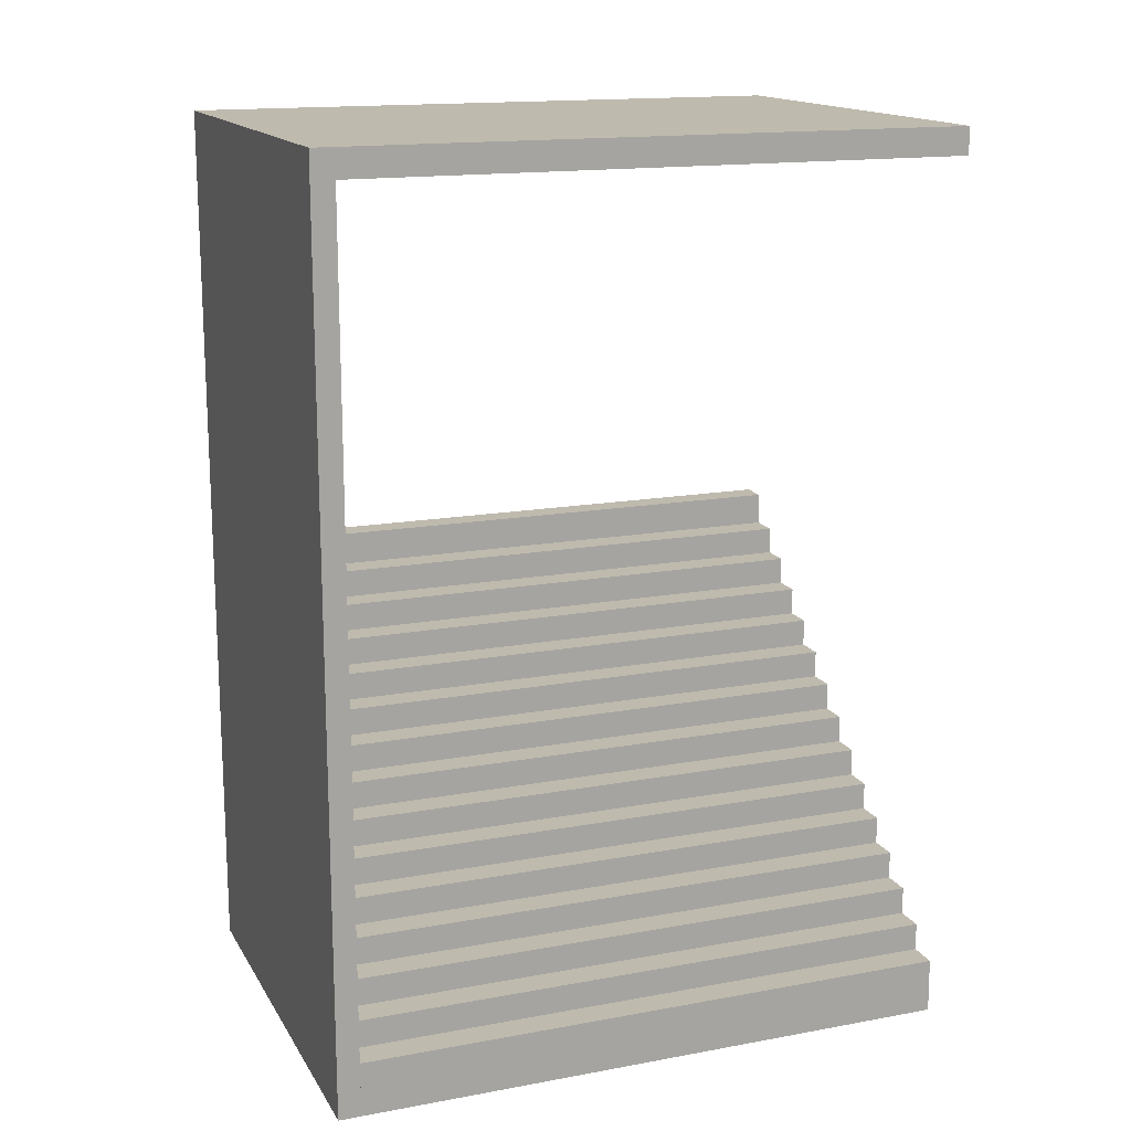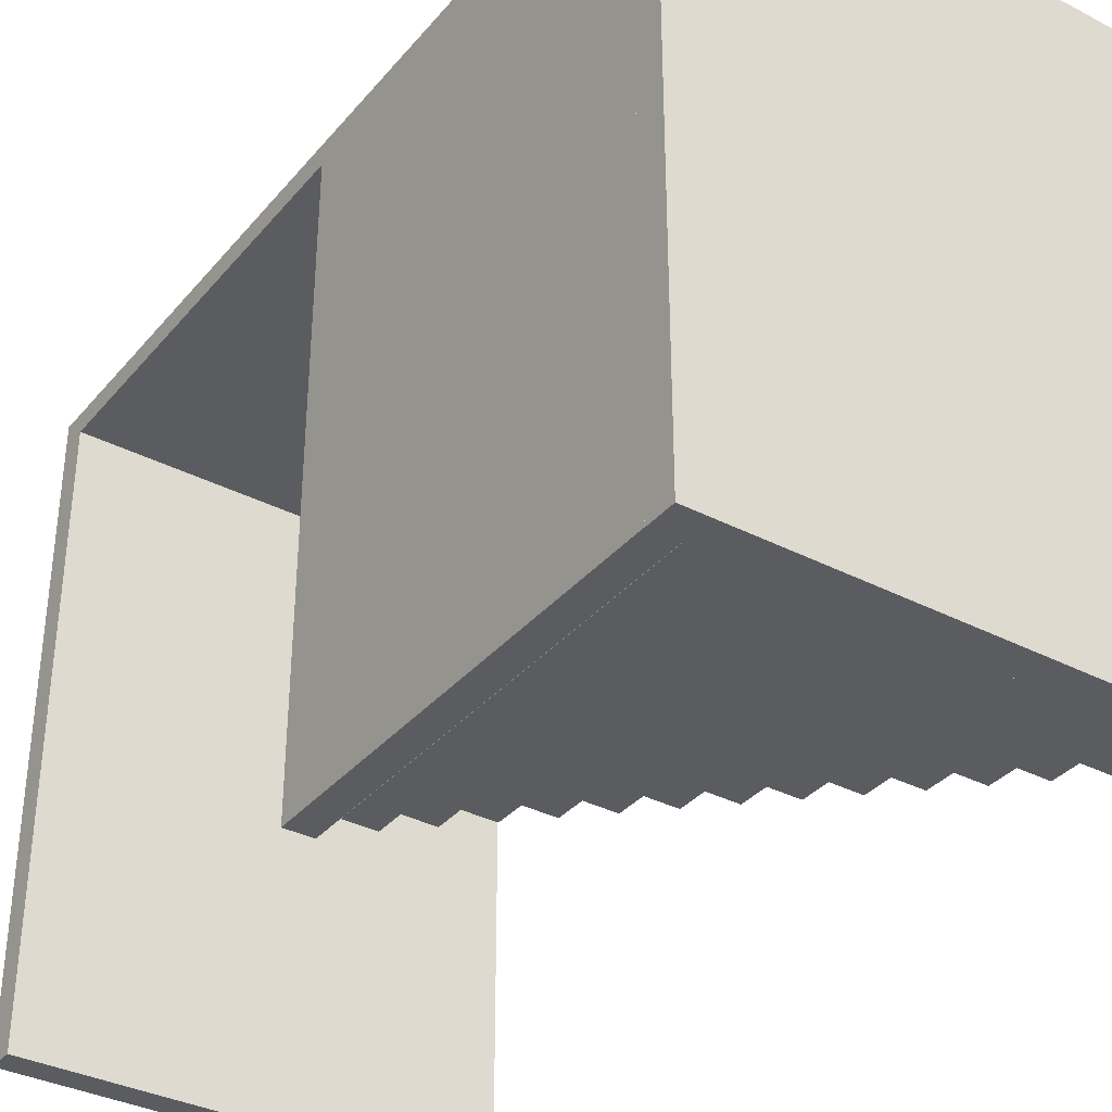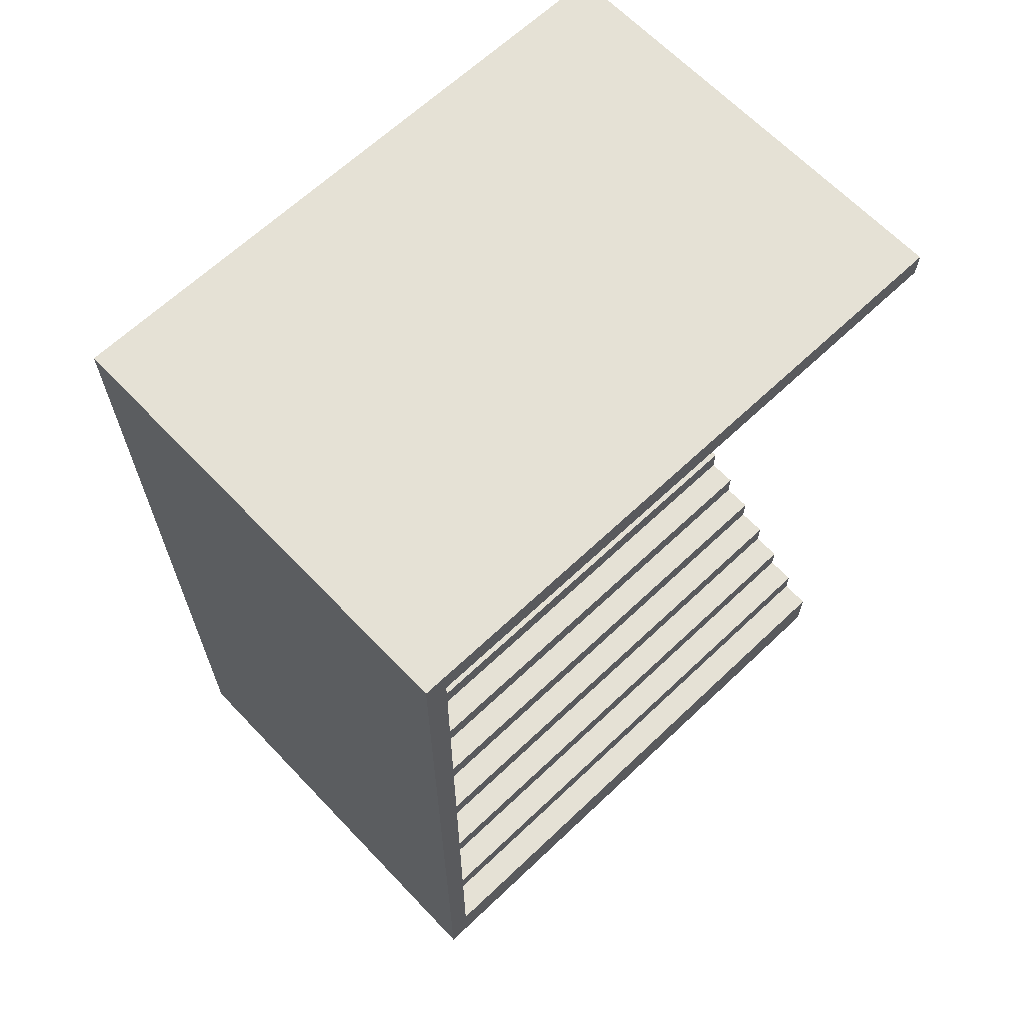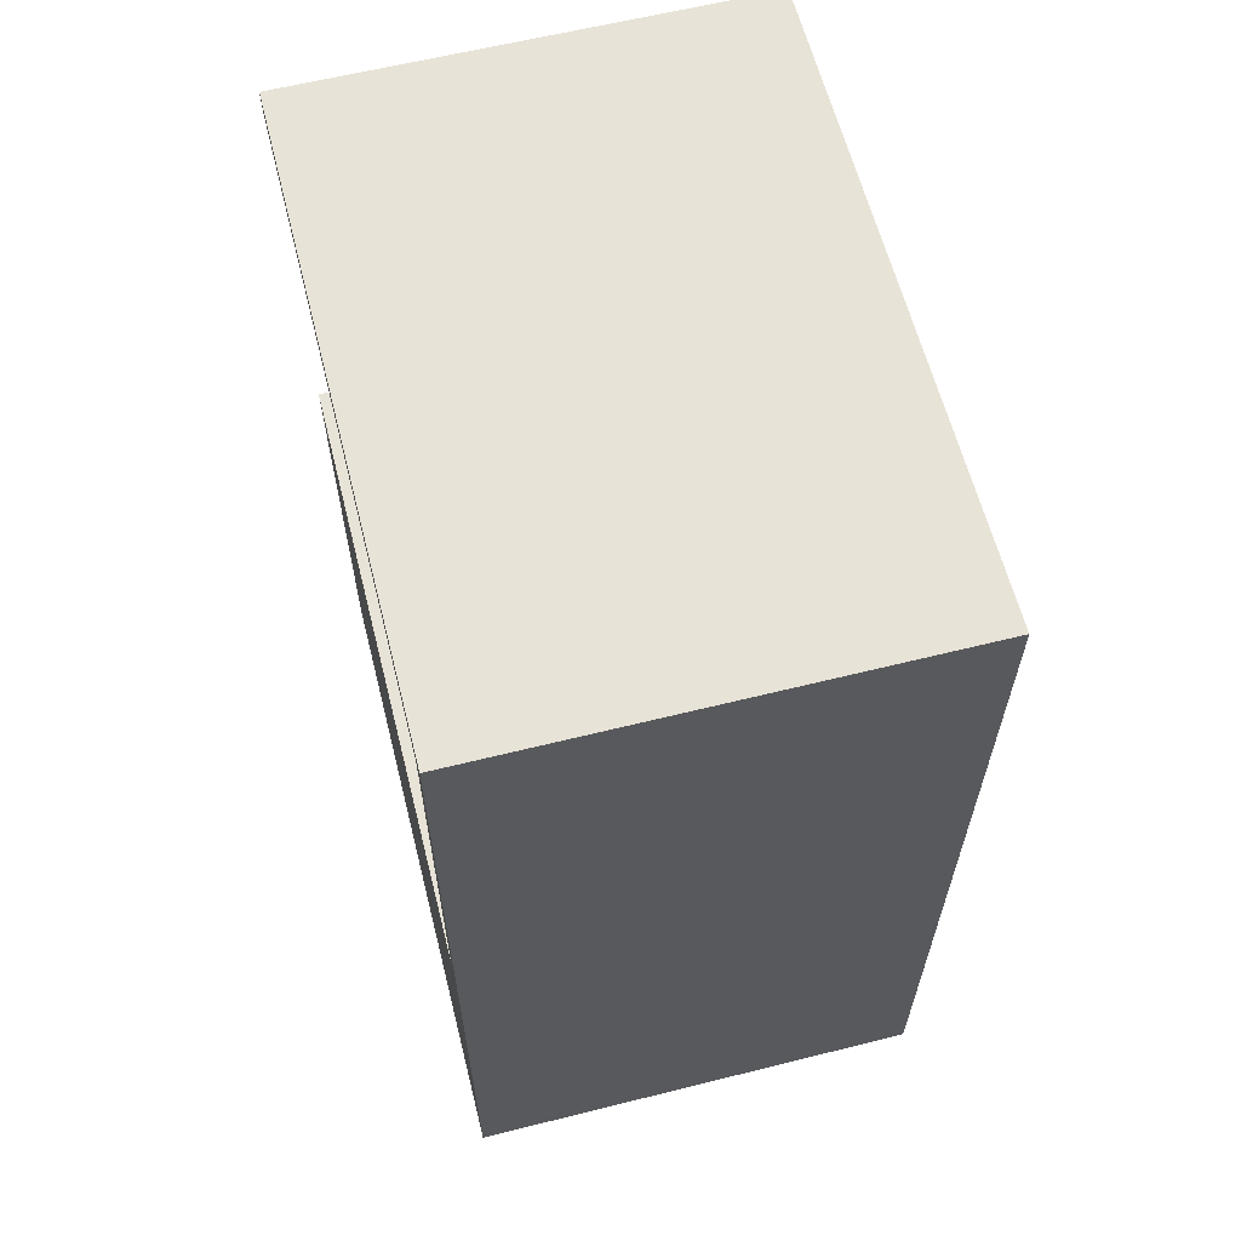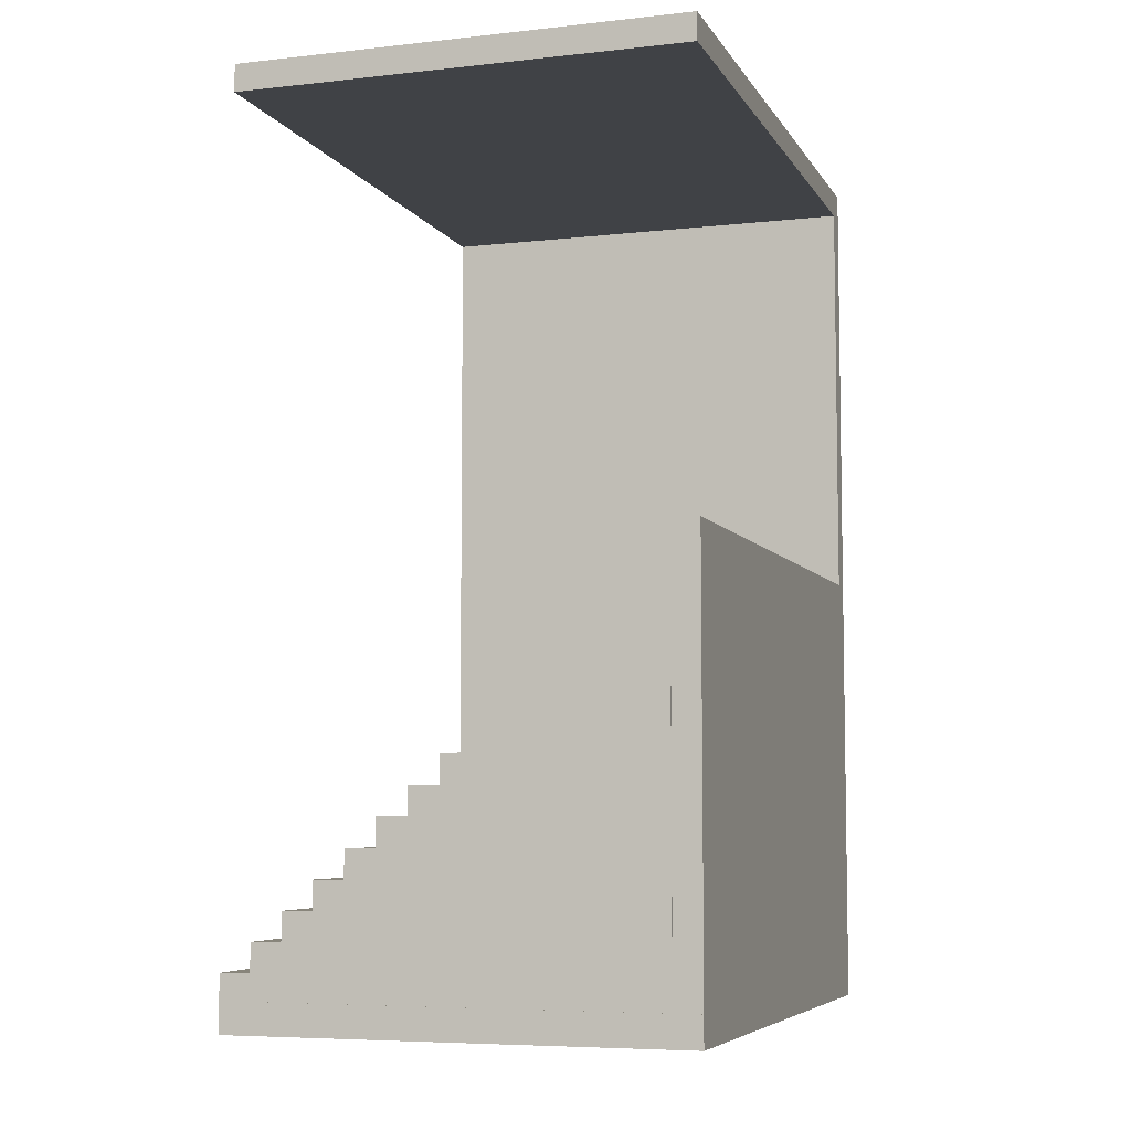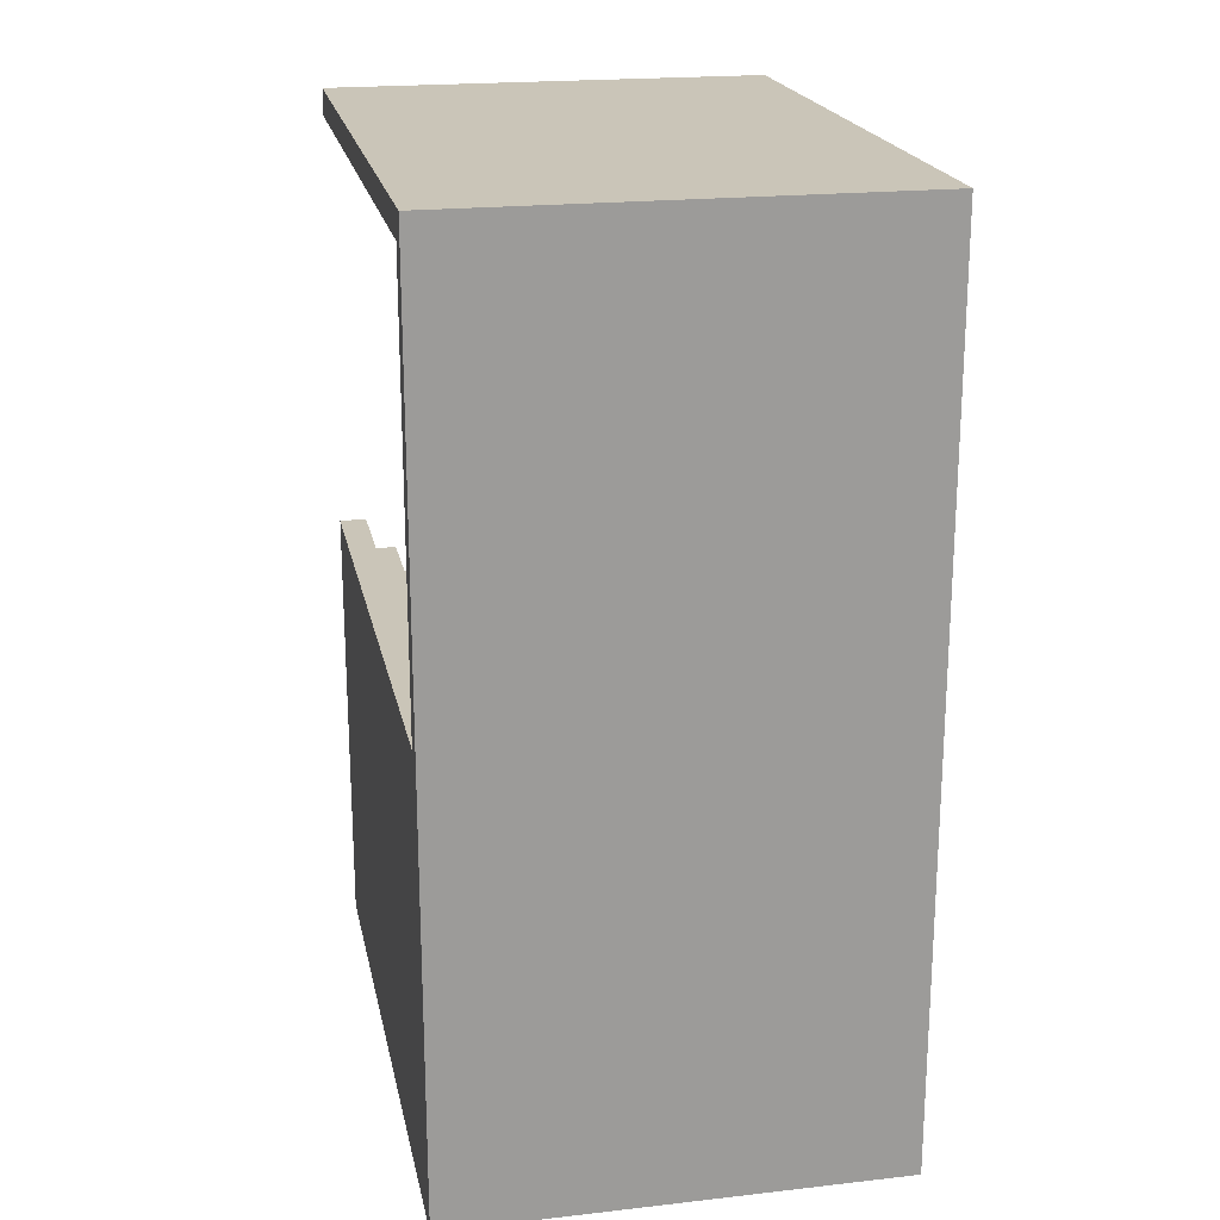
<metadata>
{"format":"obj","ext":"obj","renderer":"f3d","projection":"perspective","resolution":1024,"background":"white","views":[{"elev":15.6,"azim":68.9,"up":"+Y"},{"elev":-35.3,"azim":-34.4,"up":"+Z"},{"elev":65.0,"azim":46.4,"up":"+Y"},{"elev":62.0,"azim":-14.2,"up":"+Y"},{"elev":-6.4,"azim":-161.9,"up":"+Y"},{"elev":20.5,"azim":-11.5,"up":"+Y"}]}
</metadata>
<code>
o Corridor1x2RightUpperEntry
g Mesh
v -2.5 9.698 2.251
v -2.5 10 2.251
v -2.5 10 2.5
v -2.5 9.698 2.5
v 2.5 9.698 2.5
v 2.5 10 2.5
v 2.5 10 2.251
v 2.5 9.698 2.251
v -2.5 0 2.5
v -2.5 0 2.251
v -2.5 0.3341 2.251
v -2.5 0.3341 2.5
v 2.5 0.3341 2.251
v 2.5 0 2.251
v 2.5 0 2.5
v 2.5 0.3341 2.5
v 2.5 9.698 -4.503
v 2.5 10 -4.503
v -2.5 10 -4.503
v -2.5 9.698 -4.503
v 2.5 0 -4.503
v 2.5 0.3341 -4.503
v -2.5 0.3341 -4.503
v -2.5 0 -4.503
v -2.5 5.016 2.251
v -2.5 5.016 2.5
v 2.5 5.016 2.5
v 2.5 5.016 2.251
v -2.198 10 2.5
v -2.198 10 2.251
v -2.198 0 2.251
v -2.198 0 2.5
v -2.198 9.698 2.5
v -2.198 10 -4.503
v -2.198 9.698 -4.503
v -2.198 0.3341 2.5
v -2.198 0.3341 -4.503
v -2.198 0 -4.503
v -2.198 9.698 2.251
v -2.198 0.3341 2.251
v -2.198 5.016 2.5
v -2.198 5.016 2.251
v -2.198 5.016 -4.499
v -2.5 5.016 -4.499
v -2.5 0.3341 -4.499
v -2.198 0.3341 -4.499
v 2.5 0.3 -4.5
v 2.5 0.3 2.25
v 2.5 0.6107 -4.5
v 2.5 0.6107 2.25
v 2.165 0.6107 -4.5
v 2.165 0.6107 2.25
v 2.165 0.9214 -4.5
v 2.165 0.9214 2.25
v 1.829 0.9214 -4.5
v 1.829 0.9214 2.25
v 1.829 1.232 -4.5
v 1.829 1.232 2.25
v 1.494 1.232 -4.5
v 1.494 1.232 2.25
v 1.494 1.543 -4.5
v 1.494 1.543 2.25
v 1.158 1.543 -4.5
v 1.158 1.543 2.25
v 1.158 1.854 -4.5
v 1.158 1.854 2.25
v 0.8228 1.854 -4.5
v 0.8228 1.854 2.25
v 0.8228 2.164 -4.5
v 0.8228 2.164 2.25
v 0.4874 2.164 -4.5
v 0.4874 2.164 2.25
v 0.4874 2.475 -4.5
v 0.4874 2.475 2.25
v 0.152 2.475 -4.5
v 0.152 2.475 2.25
v 0.152 2.786 -4.5
v 0.152 2.786 2.25
v -0.1834 2.786 -4.5
v -0.1834 2.786 2.25
v -0.1834 3.096 -4.5
v -0.1834 3.096 2.25
v -0.5189 3.096 -4.5
v -0.5189 3.096 2.25
v -0.5189 3.407 -4.5
v -0.5189 3.407 2.25
v -0.8543 3.407 -4.5
v -0.8543 3.407 2.25
v -0.8543 3.718 -4.5
v -0.8543 3.718 2.25
v -1.19 3.718 -4.5
v -1.19 3.718 2.25
v -1.19 4.029 -4.5
v -1.19 4.029 2.25
v -1.525 4.029 -4.5
v -1.525 4.029 2.25
v -1.525 4.339 -4.5
v -1.525 4.339 2.25
v -1.861 4.339 -4.5
v -1.861 4.339 2.25
v -1.861 4.65 -4.5
v -1.861 4.65 2.25
v -2.196 4.65 -4.5
v -2.196 4.65 2.25
v 2.165 0.3 2.25
v 1.829 0.3 2.25
v 1.494 0.3 2.25
v 1.158 0.3 2.25
v 0.8228 0.3 2.25
v 0.4874 0.3 2.25
v 0.152 0.3 2.25
v -0.1834 0.3 2.25
v -0.5189 0.3 2.25
v -0.8543 0.3 2.25
v -1.19 0.3 2.25
v -1.525 0.3 2.25
v -1.861 0.3 2.25
v -2.196 0.3 2.25
v 2.165 0.3 -4.5
v 1.829 0.3 -4.5
v 1.494 0.3 -4.5
v 1.158 0.3 -4.5
v 0.8228 0.3 -4.5
v 0.4874 0.3 -4.5
v 0.152 0.3 -4.5
v -0.1834 0.3 -4.5
v -0.5189 0.3 -4.5
v -0.8543 0.3 -4.5
v -1.19 0.3 -4.5
v -1.525 0.3 -4.5
v -1.861 0.3 -4.5
v -2.196 0.3 -4.5
f 52 54 56
f 56 58 60
f 60 62 64
f 64 66 68
f 68 70 72
f 72 74 76
f 76 78 80
f 80 82 84
f 84 86 88
f 88 90 92
f 92 94 96
f 96 98 100
f 100 102 104
f 55 53 51
f 59 57 55
f 63 61 59
f 67 65 63
f 71 69 67
f 75 73 71
f 79 77 75
f 83 81 79
f 87 85 83
f 91 89 87
f 95 93 91
f 99 97 95
f 103 101 99
f 2 1 4
f 4 3 2
f 8 7 6
f 6 5 8
f 11 10 9
f 9 12 11
f 13 16 15
f 15 14 13
f 18 7 8
f 8 17 18
f 20 1 2
f 2 19 20
f 22 13 14
f 14 21 22
f 24 10 11
f 11 23 24
f 11 12 26
f 26 25 11
f 25 26 4
f 4 1 25
f 16 13 28
f 28 27 16
f 27 28 8
f 8 5 27
f 6 7 30
f 30 29 6
f 29 30 2
f 2 3 29
f 15 32 31
f 31 14 15
f 32 9 10
f 10 31 32
f 29 33 5
f 5 6 29
f 3 4 33
f 33 29 3
f 34 18 17
f 17 35 34
f 19 34 35
f 35 20 19
f 36 32 15
f 15 16 36
f 12 9 32
f 32 36 12
f 37 22 21
f 21 38 37
f 23 37 38
f 38 24 23
f 7 18 34
f 34 30 7
f 30 34 19
f 19 2 30
f 39 1 20
f 20 35 39
f 8 39 35
f 35 17 8
f 13 22 37
f 37 40 13
f 40 37 23
f 23 11 40
f 31 10 24
f 24 38 31
f 14 31 38
f 38 21 14
f 41 36 16
f 16 27 41
f 26 12 36
f 36 41 26
f 33 41 27
f 27 5 33
f 4 26 41
f 41 33 4
f 40 42 28
f 28 13 40
f 44 43 46
f 46 45 44
f 39 8 28
f 28 42 39
f 1 39 42
f 42 25 1
f 43 42 40
f 40 46 43
f 44 25 42
f 42 43 44
f 45 11 25
f 25 44 45
f 46 40 11
f 11 45 46
f 50 48 47
f 47 49 50
f 52 50 49
f 49 51 52
f 54 52 51
f 51 53 54
f 56 54 53
f 53 55 56
f 58 56 55
f 55 57 58
f 60 58 57
f 57 59 60
f 62 60 59
f 59 61 62
f 64 62 61
f 61 63 64
f 66 64 63
f 63 65 66
f 68 66 65
f 65 67 68
f 70 68 67
f 67 69 70
f 72 70 69
f 69 71 72
f 74 72 71
f 71 73 74
f 76 74 73
f 73 75 76
f 78 76 75
f 75 77 78
f 80 78 77
f 77 79 80
f 82 80 79
f 79 81 82
f 84 82 81
f 81 83 84
f 86 84 83
f 83 85 86
f 88 86 85
f 85 87 88
f 90 88 87
f 87 89 90
f 92 90 89
f 89 91 92
f 94 92 91
f 91 93 94
f 96 94 93
f 93 95 96
f 98 96 95
f 95 97 98
f 100 98 97
f 97 99 100
f 102 100 99
f 99 101 102
f 104 102 101
f 101 103 104
f 52 105 48
f 48 50 52
f 56 106 105
f 105 52 56
f 60 107 106
f 106 56 60
f 64 108 107
f 107 60 64
f 68 109 108
f 108 64 68
f 72 110 109
f 109 68 72
f 76 111 110
f 110 72 76
f 80 112 111
f 111 76 80
f 84 113 112
f 112 80 84
f 88 114 113
f 113 84 88
f 92 115 114
f 114 88 92
f 96 116 115
f 115 92 96
f 100 117 116
f 116 96 100
f 104 118 117
f 117 100 104
f 49 47 119
f 119 51 49
f 51 119 120
f 120 55 51
f 55 120 121
f 121 59 55
f 59 121 122
f 122 63 59
f 63 122 123
f 123 67 63
f 67 123 124
f 124 71 67
f 71 124 125
f 125 75 71
f 75 125 126
f 126 79 75
f 79 126 127
f 127 83 79
f 83 127 128
f 128 87 83
f 87 128 129
f 129 91 87
f 91 129 130
f 130 95 91
f 95 130 131
f 131 99 95
f 99 131 132
f 132 103 99
f 103 132 118
f 118 104 103

</code>
